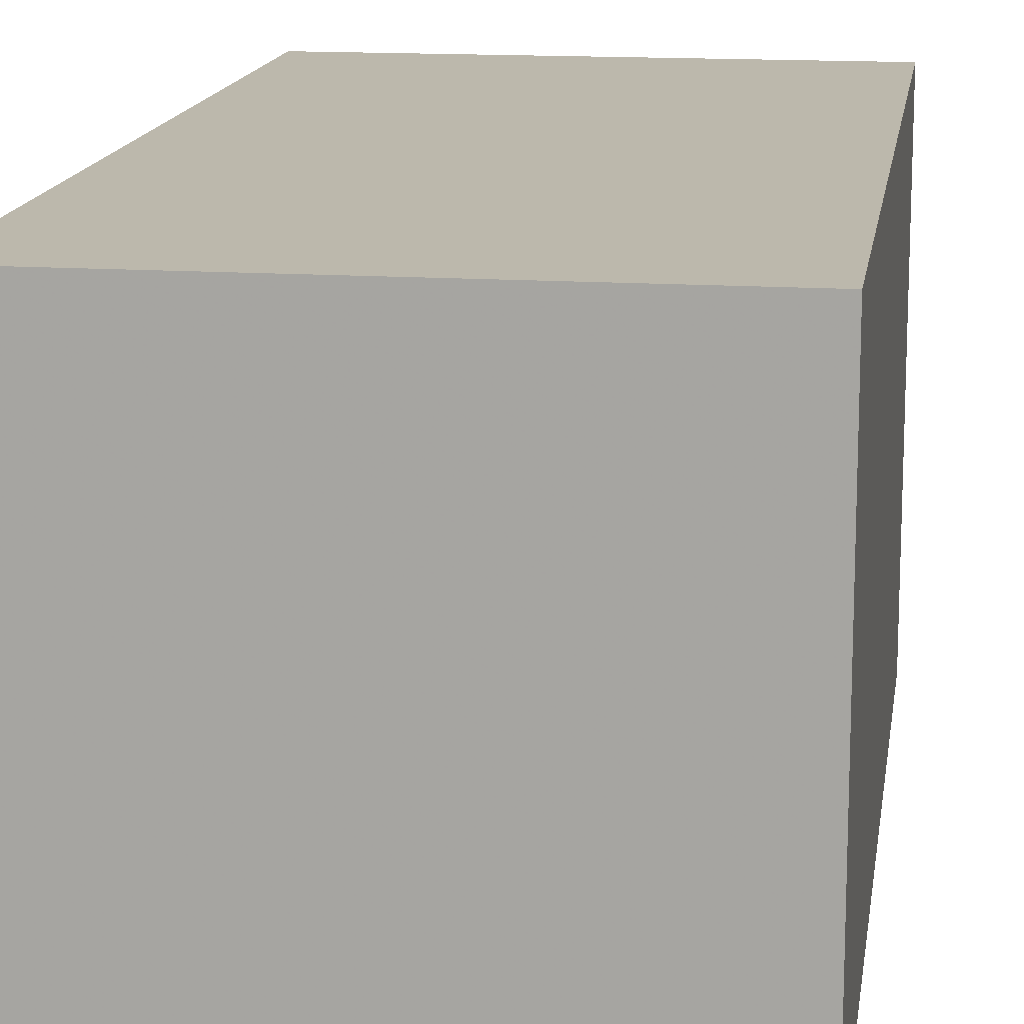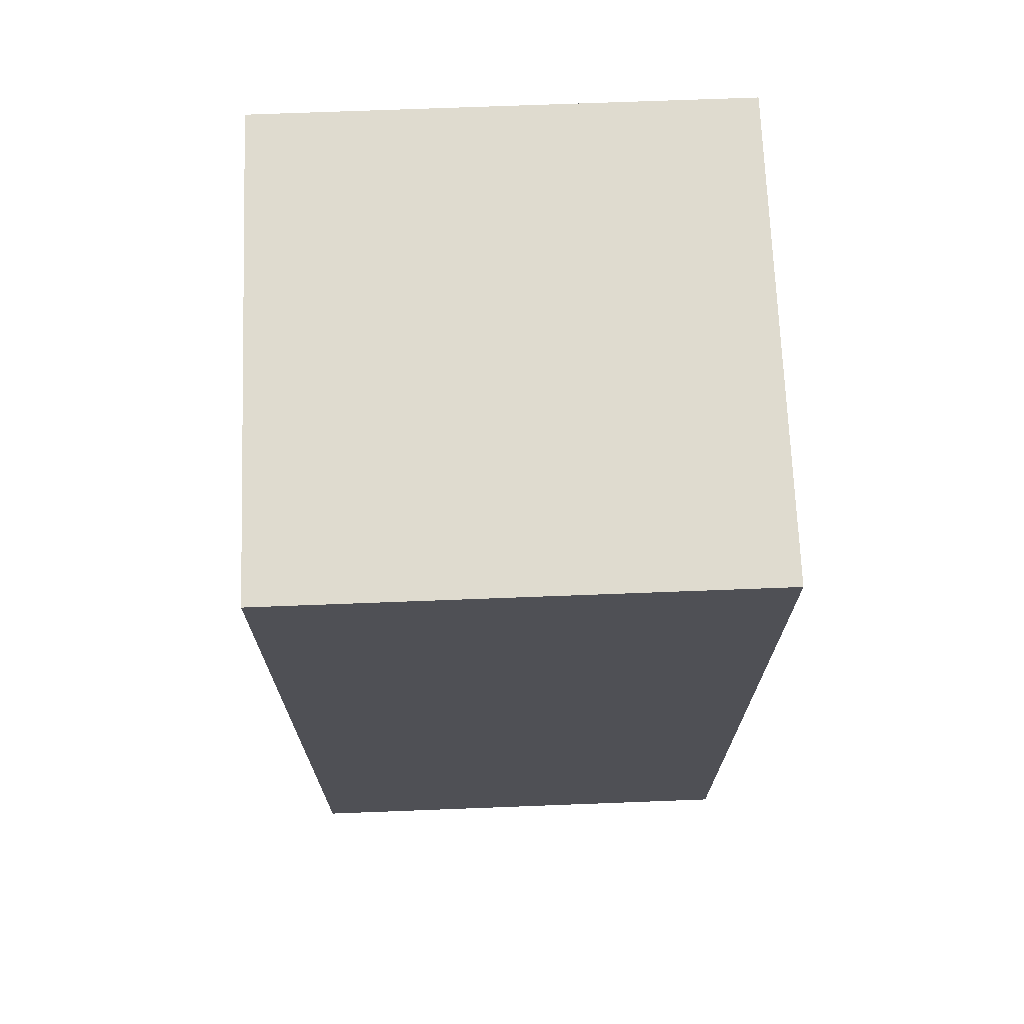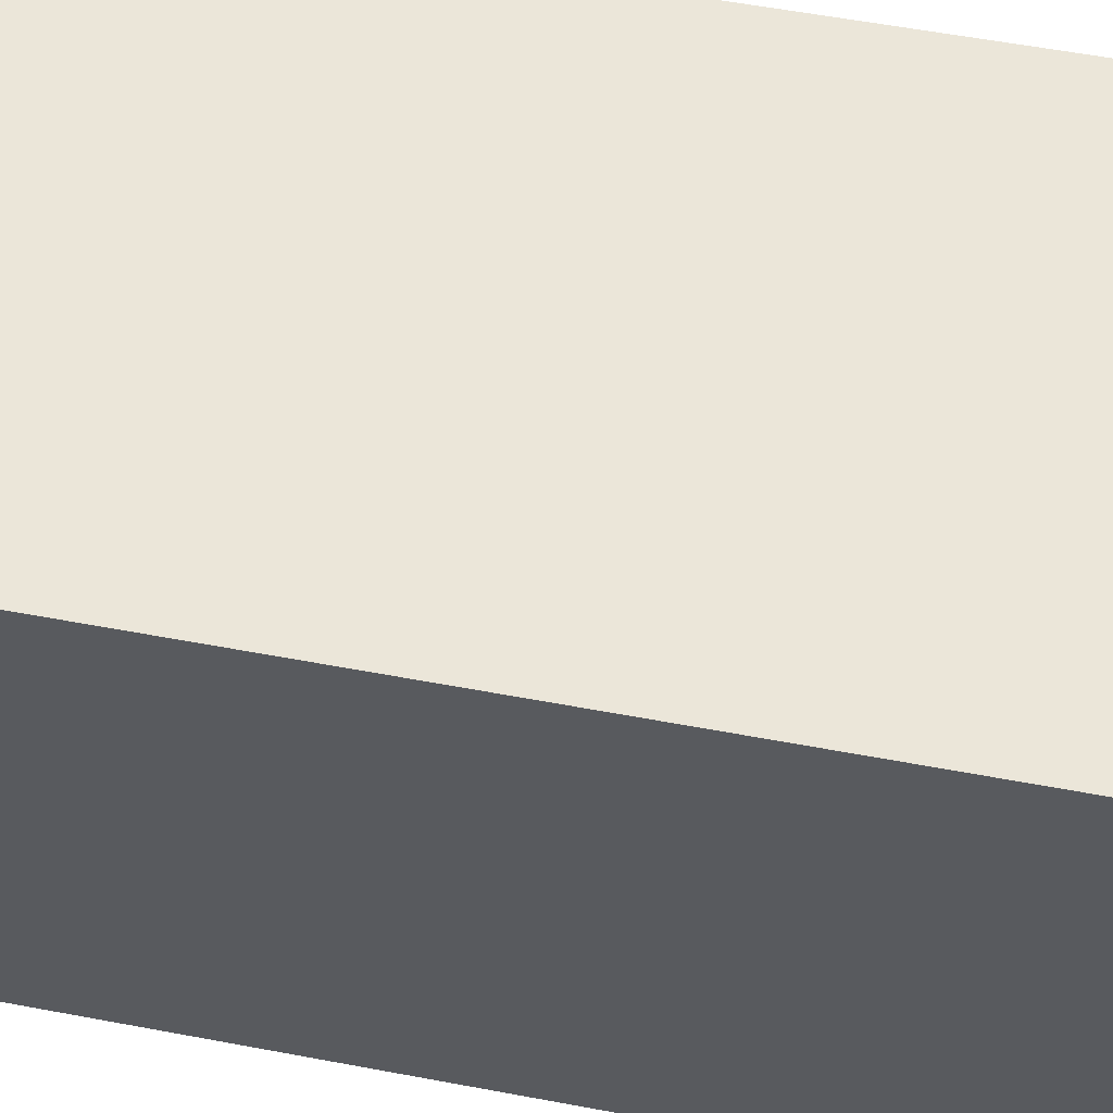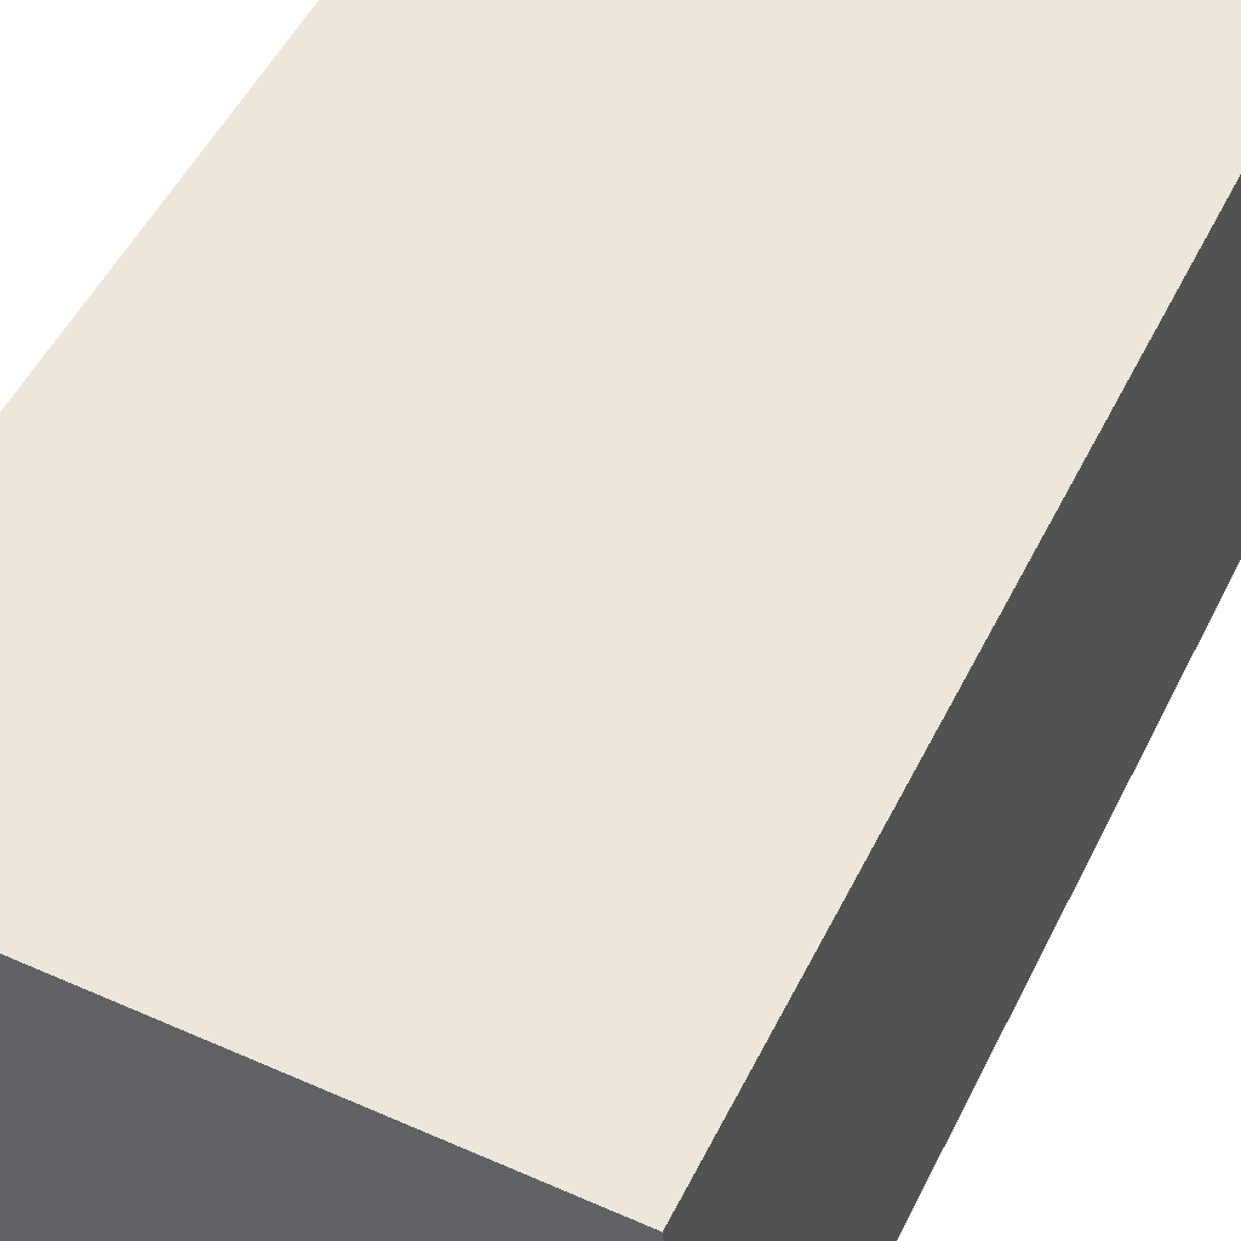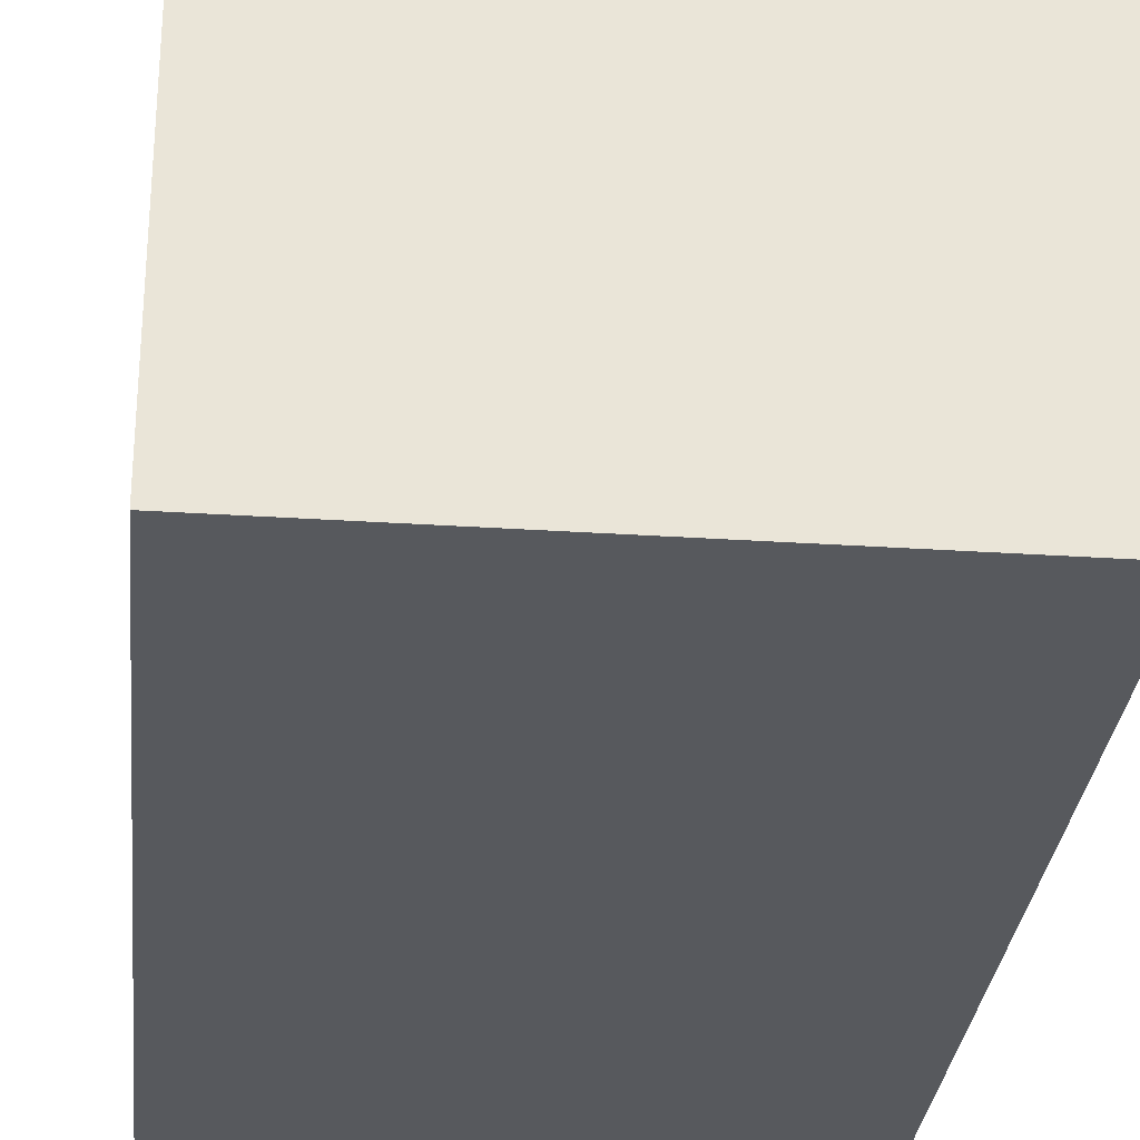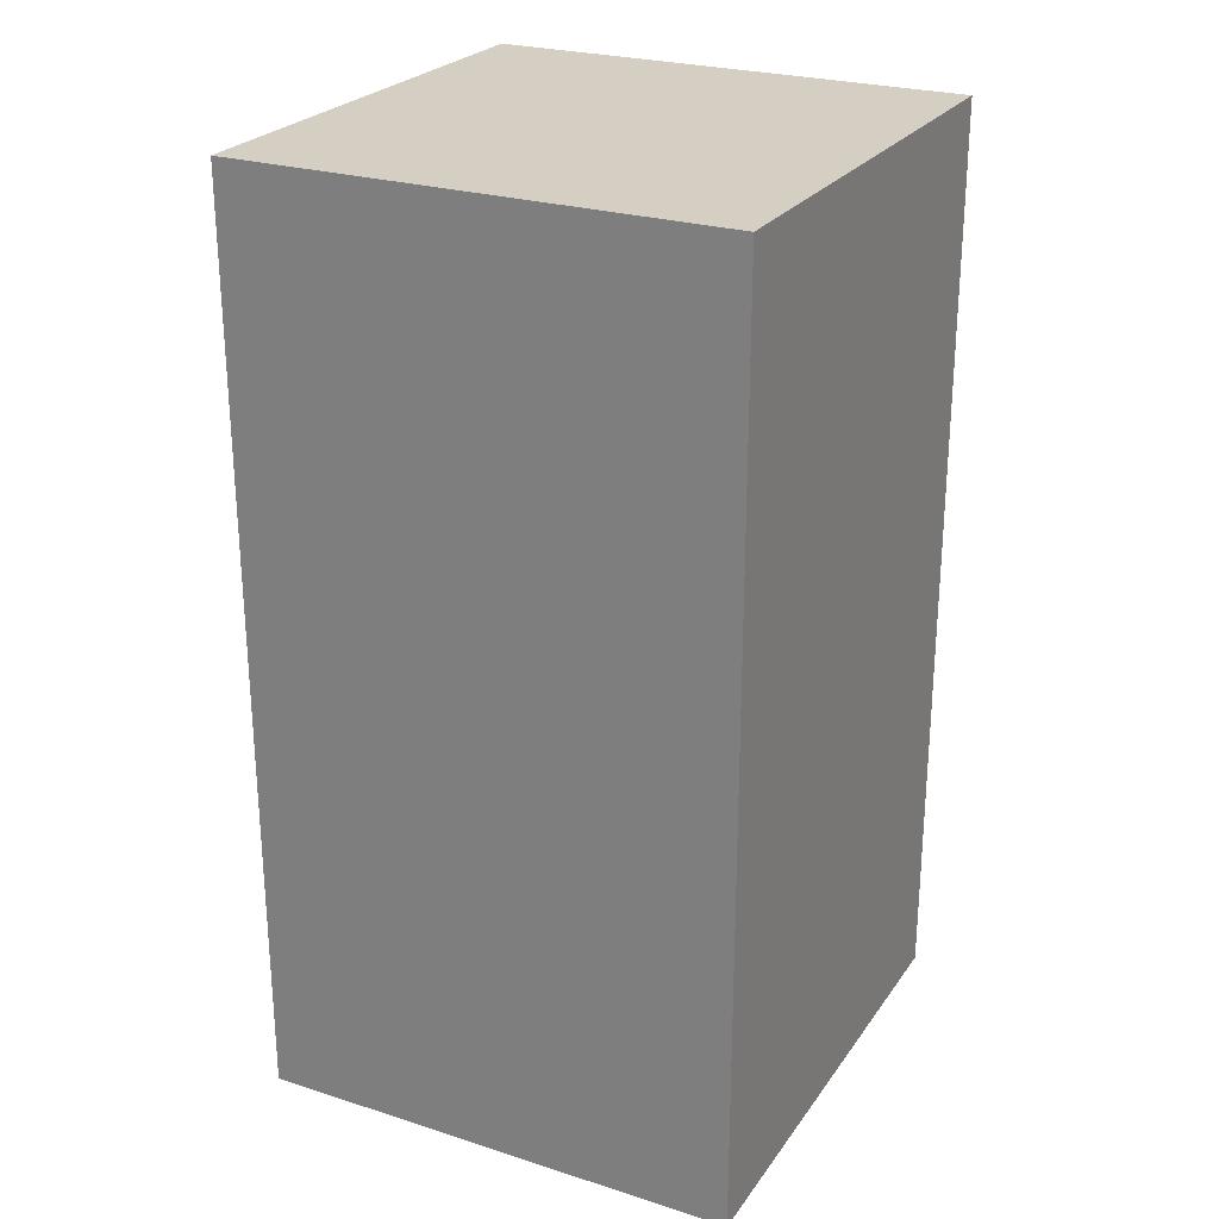
<metadata>
{"format":"obj","ext":"obj","renderer":"f3d","projection":"perspective","resolution":1024,"background":"white","views":[{"elev":14.6,"azim":8.2,"up":"+Y"},{"elev":70.4,"azim":87.8,"up":"+Z"},{"elev":57.0,"azim":101.1,"up":"+Y"},{"elev":51.2,"azim":25.8,"up":"+Y"},{"elev":-29.5,"azim":-5.6,"up":"+Y"},{"elev":25.4,"azim":-153.0,"up":"+Z"}]}
</metadata>
<code>
v 495 -205 -5
v 805 -205 -5
v 495 105 -5
v 805 105 -5
v 495 -205 -595
v 805 -205 -595
v 495 105 -595
v 805 105 -595
f 1 2 3
f 2 4 3
f 5 1 3
f 5 3 7
f 6 5 7
f 6 7 8
f 6 4 2
f 6 8 4
f 7 3 8
f 3 4 8
f 6 2 1
f 5 6 1

</code>
